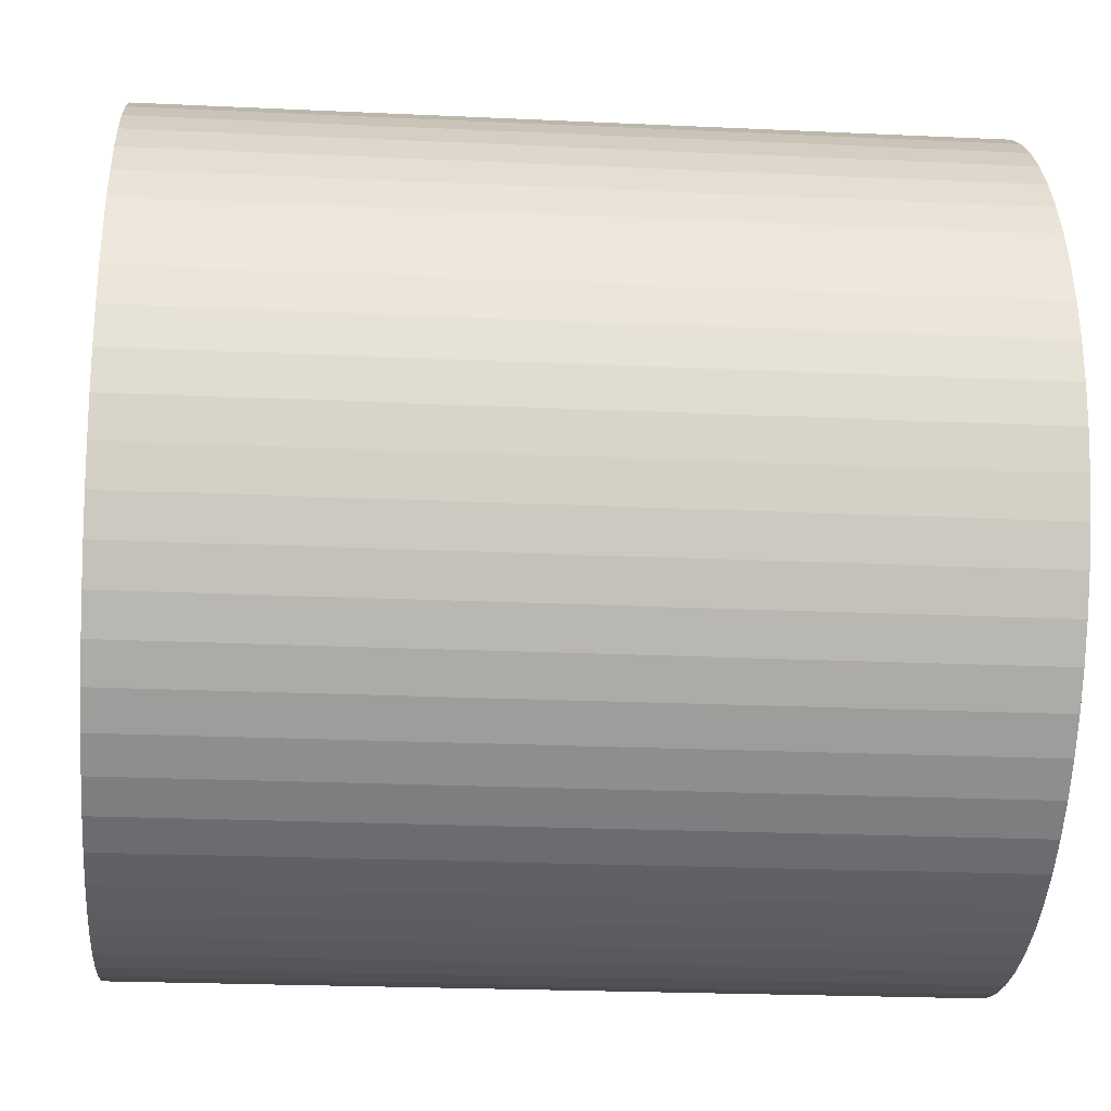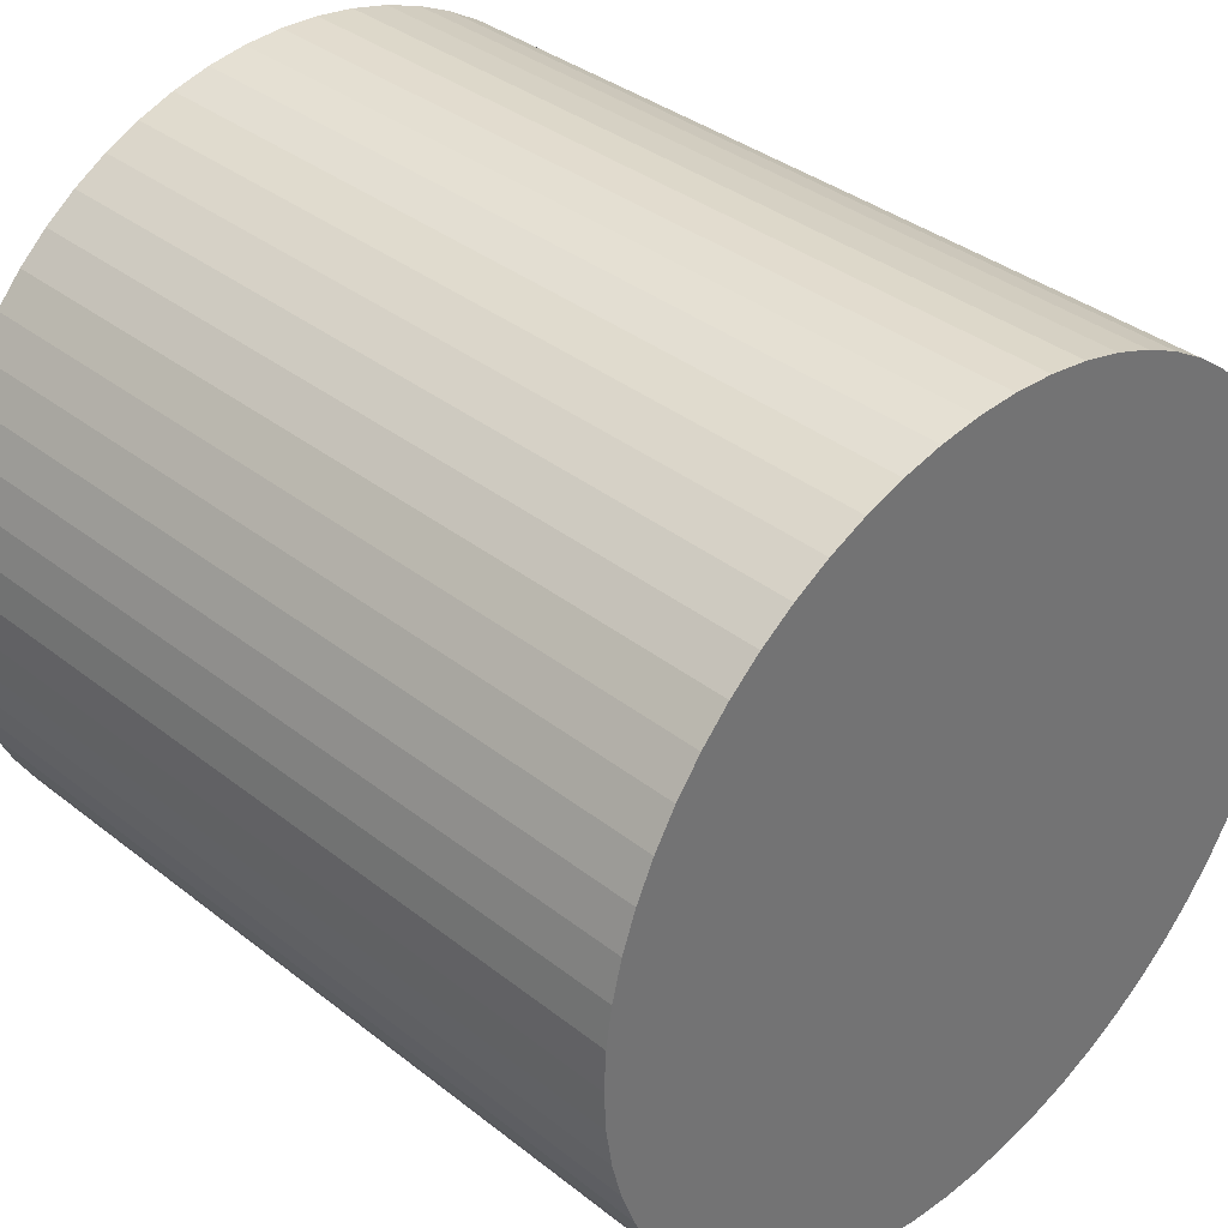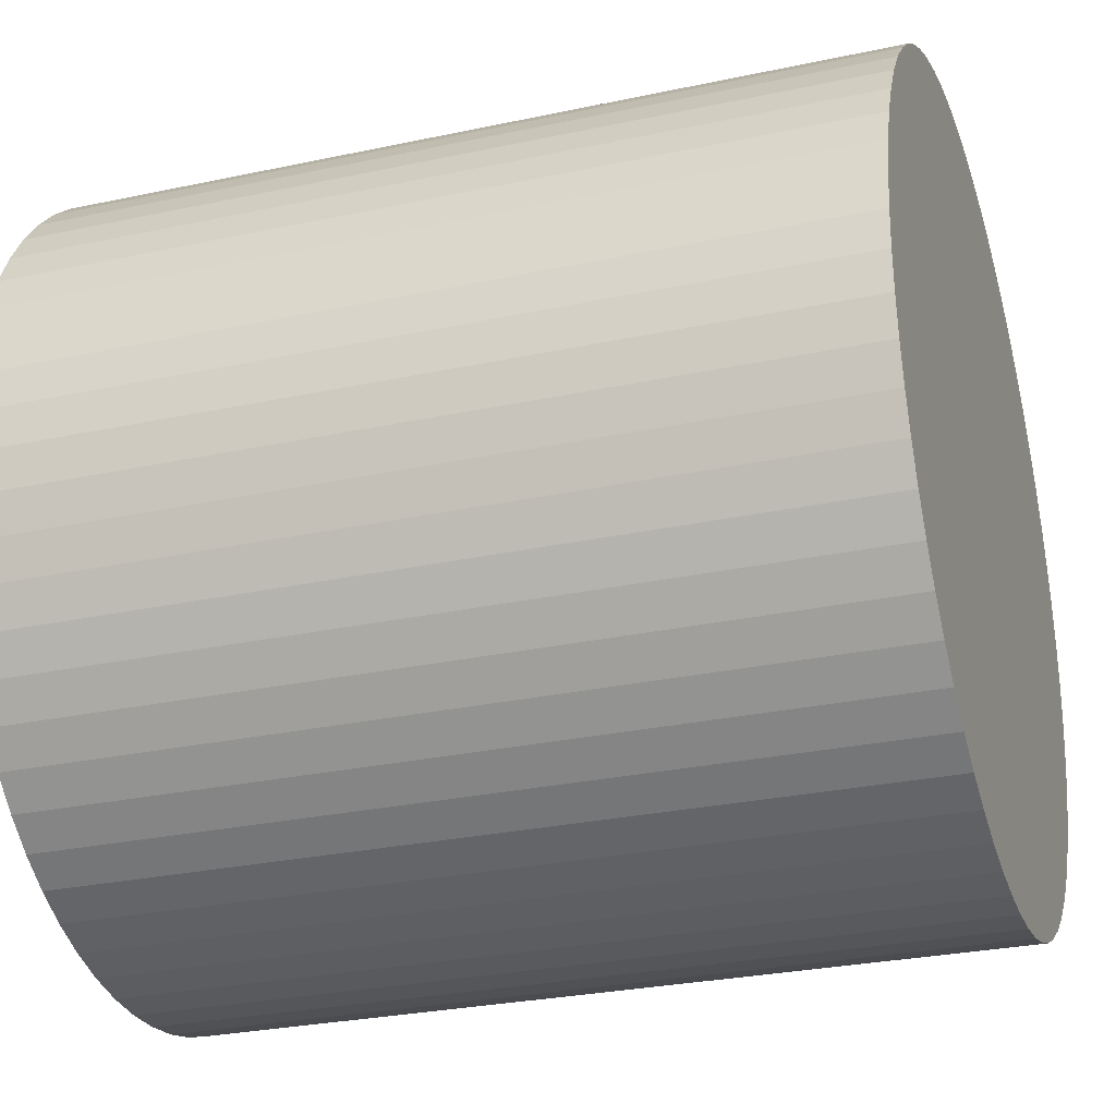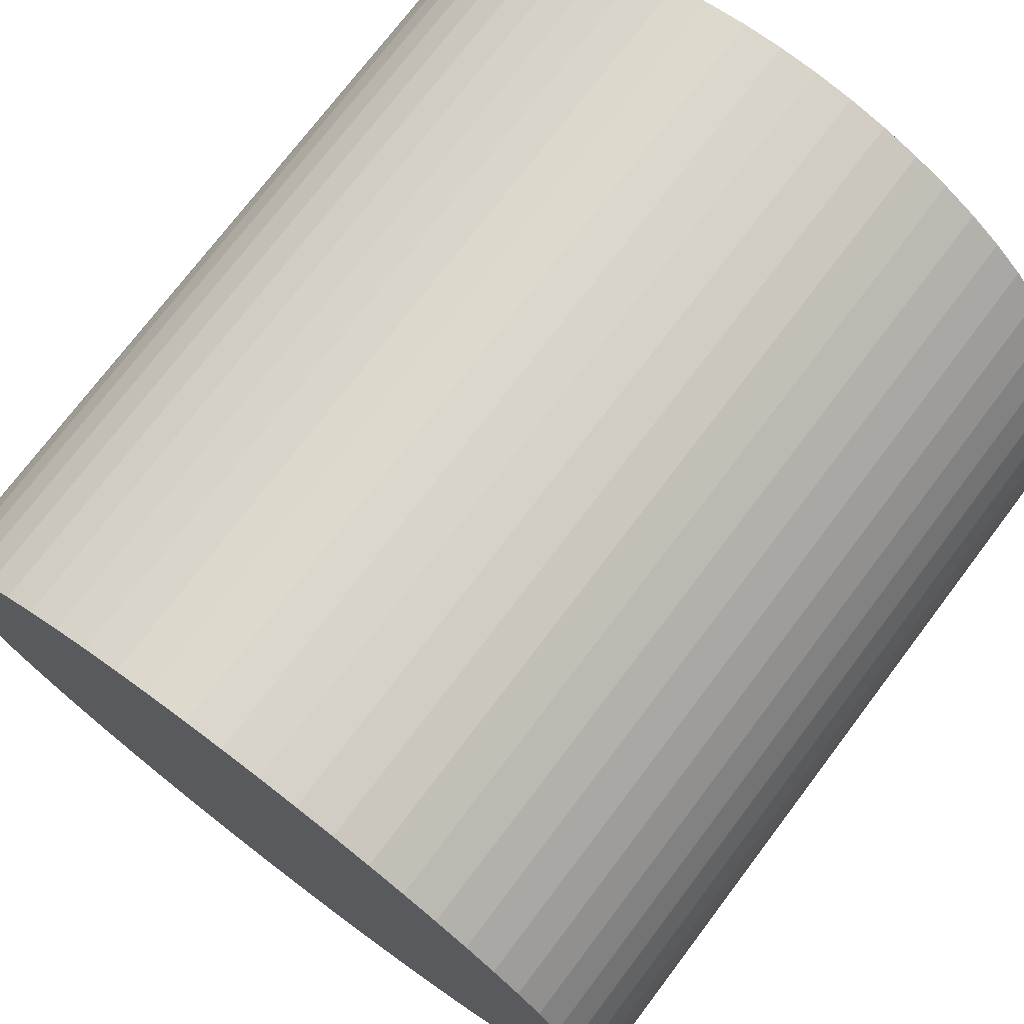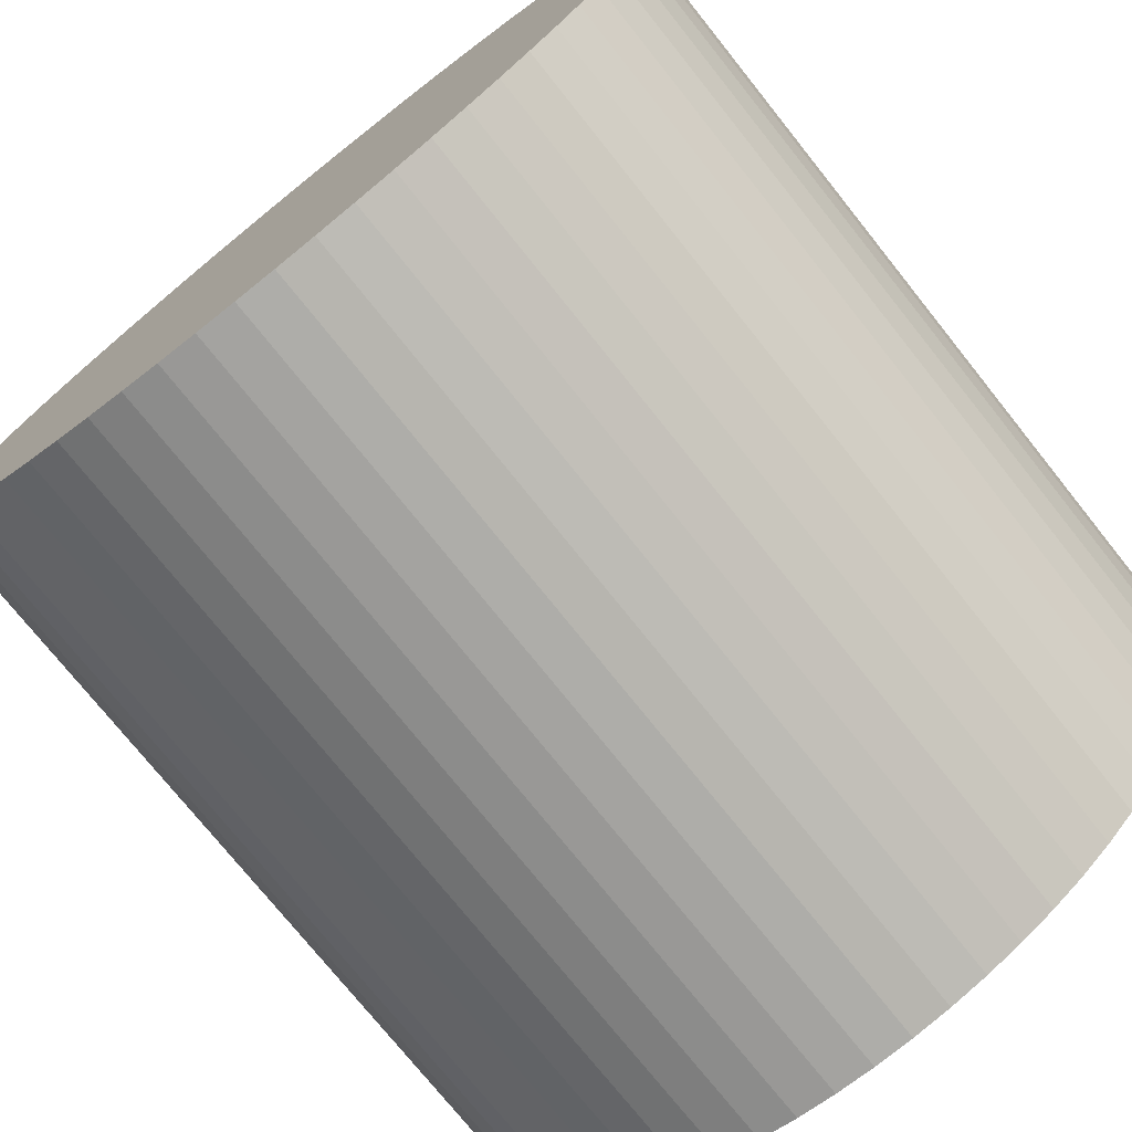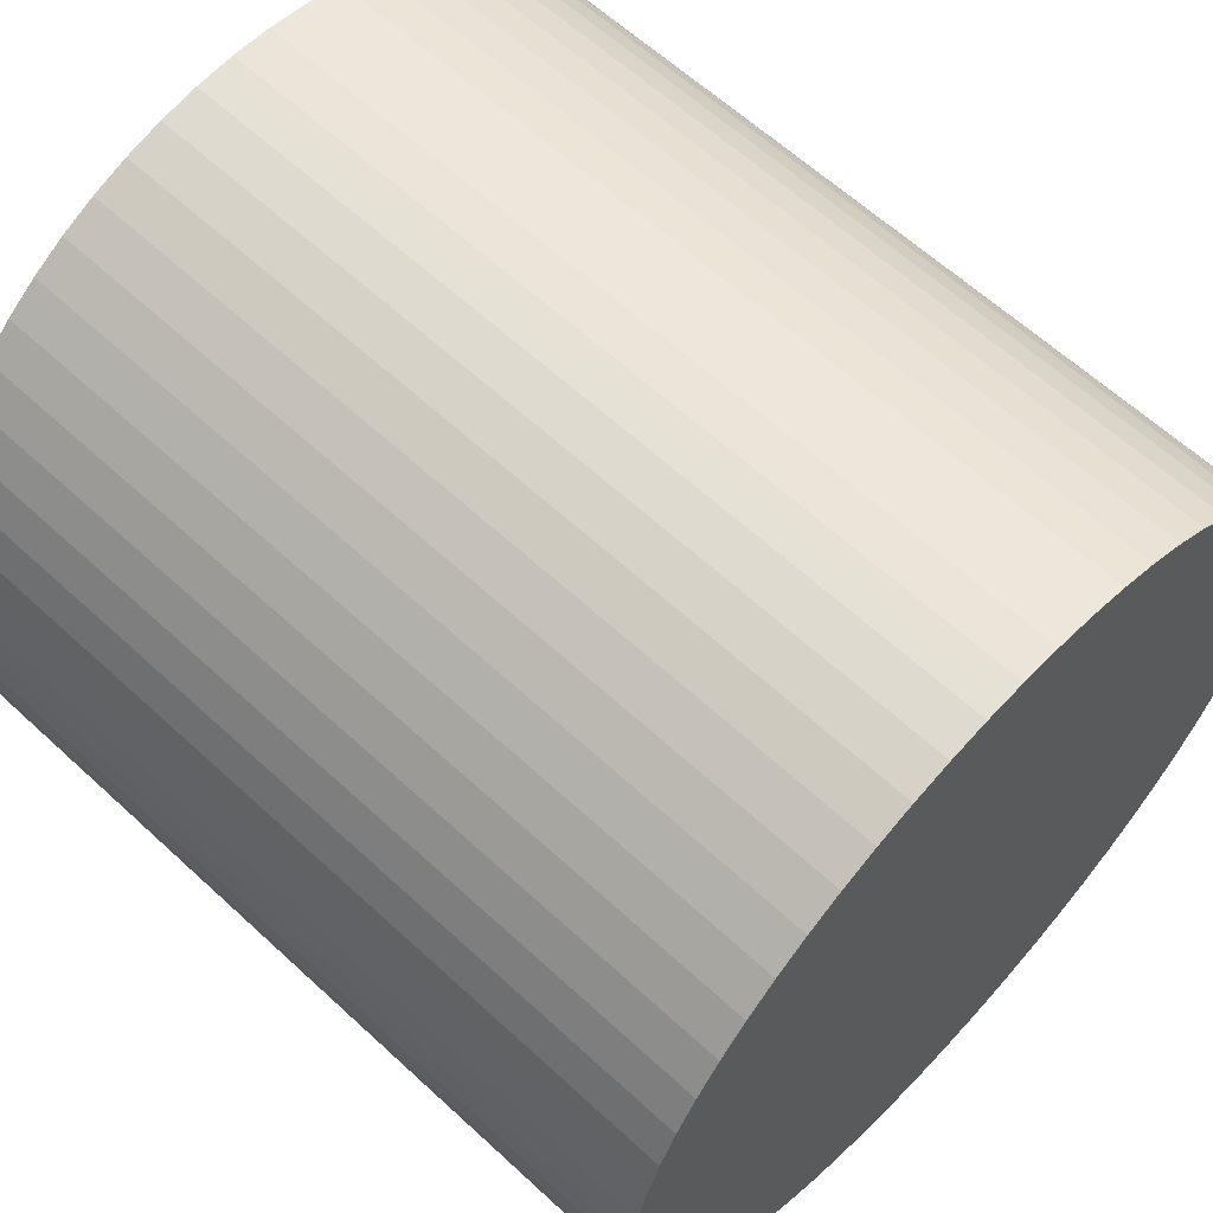
<metadata>
{"format":"obj","ext":"obj","renderer":"f3d","projection":"perspective","resolution":1024,"background":"white","views":[{"elev":-22.6,"azim":-94.6,"up":"+Z"},{"elev":36.2,"azim":-44.3,"up":"+Z"},{"elev":-28.4,"azim":107.9,"up":"+Z"},{"elev":74.1,"azim":-142.9,"up":"+Z"},{"elev":-75.1,"azim":38.6,"up":"+Z"},{"elev":61.9,"azim":133.2,"up":"+Z"}]}
</metadata>
<code>
o Cylinder_Cylinder.002
v 0 -1 -1
v 0 1 -1
v 0.09802 -1 -0.9952
v 0.09802 1 -0.9952
v 0.1951 -1 -0.9808
v 0.1951 1 -0.9808
v 0.2903 -1 -0.9569
v 0.2903 1 -0.9569
v 0.3827 -1 -0.9239
v 0.3827 1 -0.9239
v 0.4714 -1 -0.8819
v 0.4714 1 -0.8819
v 0.5556 -1 -0.8315
v 0.5556 1 -0.8315
v 0.6344 -1 -0.773
v 0.6344 1 -0.773
v 0.7071 -1 -0.7071
v 0.7071 1 -0.7071
v 0.773 -1 -0.6344
v 0.773 1 -0.6344
v 0.8315 -1 -0.5556
v 0.8315 1 -0.5556
v 0.8819 -1 -0.4714
v 0.8819 1 -0.4714
v 0.9239 -1 -0.3827
v 0.9239 1 -0.3827
v 0.9569 -1 -0.2903
v 0.9569 1 -0.2903
v 0.9808 -1 -0.1951
v 0.9808 1 -0.1951
v 0.9952 -1 -0.09802
v 0.9952 1 -0.09802
v 1 -1 0
v 1 1 0
v 0.9952 -1 0.09802
v 0.9952 1 0.09802
v 0.9808 -1 0.1951
v 0.9808 1 0.1951
v 0.9569 -1 0.2903
v 0.9569 1 0.2903
v 0.9239 -1 0.3827
v 0.9239 1 0.3827
v 0.8819 -1 0.4714
v 0.8819 1 0.4714
v 0.8315 -1 0.5556
v 0.8315 1 0.5556
v 0.773 -1 0.6344
v 0.773 1 0.6344
v 0.7071 -1 0.7071
v 0.7071 1 0.7071
v 0.6344 -1 0.773
v 0.6344 1 0.773
v 0.5556 -1 0.8315
v 0.5556 1 0.8315
v 0.4714 -1 0.8819
v 0.4714 1 0.8819
v 0.3827 -1 0.9239
v 0.3827 1 0.9239
v 0.2903 -1 0.9569
v 0.2903 1 0.9569
v 0.1951 -1 0.9808
v 0.1951 1 0.9808
v 0.09802 -1 0.9952
v 0.09802 1 0.9952
v -1e-06 -1 1
v -1e-06 1 1
v -0.09802 -1 0.9952
v -0.09802 1 0.9952
v -0.1951 -1 0.9808
v -0.1951 1 0.9808
v -0.2903 -1 0.9569
v -0.2903 1 0.9569
v -0.3827 -1 0.9239
v -0.3827 1 0.9239
v -0.4714 -1 0.8819
v -0.4714 1 0.8819
v -0.5556 -1 0.8315
v -0.5556 1 0.8315
v -0.6344 -1 0.773
v -0.6344 1 0.773
v -0.7071 -1 0.7071
v -0.7071 1 0.7071
v -0.773 -1 0.6344
v -0.773 1 0.6344
v -0.8315 -1 0.5556
v -0.8315 1 0.5556
v -0.8819 -1 0.4714
v -0.8819 1 0.4714
v -0.9239 -1 0.3827
v -0.9239 1 0.3827
v -0.9569 -1 0.2903
v -0.9569 1 0.2903
v -0.9808 -1 0.1951
v -0.9808 1 0.1951
v -0.9952 -1 0.09802
v -0.9952 1 0.09802
v -1 -1 0
v -1 1 0
v -0.9952 -1 -0.09802
v -0.9952 1 -0.09802
v -0.9808 -1 -0.1951
v -0.9808 1 -0.1951
v -0.9569 -1 -0.2903
v -0.9569 1 -0.2903
v -0.9239 -1 -0.3827
v -0.9239 1 -0.3827
v -0.8819 -1 -0.4714
v -0.8819 1 -0.4714
v -0.8315 -1 -0.5556
v -0.8315 1 -0.5556
v -0.773 -1 -0.6344
v -0.773 1 -0.6344
v -0.7071 -1 -0.7071
v -0.7071 1 -0.7071
v -0.6344 -1 -0.773
v -0.6344 1 -0.773
v -0.5556 -1 -0.8315
v -0.5556 1 -0.8315
v -0.4714 -1 -0.8819
v -0.4714 1 -0.8819
v -0.3827 -1 -0.9239
v -0.3827 1 -0.9239
v -0.2903 -1 -0.9569
v -0.2903 1 -0.9569
v -0.1951 -1 -0.9808
v -0.1951 1 -0.9808
v -0.09802 -1 -0.9952
v -0.09802 1 -0.9952
f 2 3 1
f 4 5 3
f 6 7 5
f 8 9 7
f 10 11 9
f 12 13 11
f 14 15 13
f 16 17 15
f 18 19 17
f 20 21 19
f 22 23 21
f 24 25 23
f 26 27 25
f 28 29 27
f 30 31 29
f 32 33 31
f 34 35 33
f 36 37 35
f 38 39 37
f 40 41 39
f 42 43 41
f 44 45 43
f 46 47 45
f 48 49 47
f 50 51 49
f 52 53 51
f 54 55 53
f 56 57 55
f 58 59 57
f 60 61 59
f 62 63 61
f 64 65 63
f 66 67 65
f 68 69 67
f 70 71 69
f 72 73 71
f 74 75 73
f 76 77 75
f 78 79 77
f 80 81 79
f 82 83 81
f 84 85 83
f 86 87 85
f 88 89 87
f 90 91 89
f 92 93 91
f 94 95 93
f 96 97 95
f 98 99 97
f 100 101 99
f 102 103 101
f 104 105 103
f 106 107 105
f 108 109 107
f 110 111 109
f 112 113 111
f 114 115 113
f 116 117 115
f 118 119 117
f 120 121 119
f 122 123 121
f 124 125 123
f 70 38 6
f 126 127 125
f 128 1 127
f 63 111 127
f 2 4 3
f 4 6 5
f 6 8 7
f 8 10 9
f 10 12 11
f 12 14 13
f 14 16 15
f 16 18 17
f 18 20 19
f 20 22 21
f 22 24 23
f 24 26 25
f 26 28 27
f 28 30 29
f 30 32 31
f 32 34 33
f 34 36 35
f 36 38 37
f 38 40 39
f 40 42 41
f 42 44 43
f 44 46 45
f 46 48 47
f 48 50 49
f 50 52 51
f 52 54 53
f 54 56 55
f 56 58 57
f 58 60 59
f 60 62 61
f 62 64 63
f 64 66 65
f 66 68 67
f 68 70 69
f 70 72 71
f 72 74 73
f 74 76 75
f 76 78 77
f 78 80 79
f 80 82 81
f 82 84 83
f 84 86 85
f 86 88 87
f 88 90 89
f 90 92 91
f 92 94 93
f 94 96 95
f 96 98 97
f 98 100 99
f 100 102 101
f 102 104 103
f 104 106 105
f 106 108 107
f 108 110 109
f 110 112 111
f 112 114 113
f 114 116 115
f 116 118 117
f 118 120 119
f 120 122 121
f 122 124 123
f 124 126 125
f 6 4 2
f 2 128 6
f 126 124 122
f 122 120 118
f 118 116 110
f 114 112 110
f 110 108 102
f 106 104 102
f 102 100 94
f 98 96 94
f 94 92 86
f 90 88 86
f 86 84 78
f 82 80 78
f 78 76 74
f 74 72 78
f 70 68 66
f 66 64 70
f 62 60 58
f 58 56 62
f 54 52 46
f 50 48 46
f 46 44 42
f 42 40 38
f 38 36 34
f 34 32 38
f 30 28 26
f 26 24 22
f 22 20 14
f 18 16 14
f 14 12 6
f 10 8 6
f 6 128 126
f 126 122 6
f 116 114 110
f 108 106 102
f 100 98 94
f 92 90 86
f 84 82 78
f 78 72 70
f 70 64 62
f 62 56 54
f 52 50 46
f 46 42 54
f 38 32 30
f 30 26 22
f 20 18 14
f 12 10 6
f 6 122 118
f 118 110 102
f 102 94 86
f 86 78 102
f 70 62 38
f 54 42 38
f 38 30 6
f 22 14 6
f 6 118 102
f 102 78 70
f 62 54 38
f 30 22 6
f 6 102 70
f 126 128 127
f 128 2 1
f 127 1 3
f 3 5 127
f 7 9 11
f 11 13 15
f 15 17 19
f 19 21 23
f 23 25 31
f 27 29 31
f 31 33 39
f 35 37 39
f 39 41 47
f 43 45 47
f 47 49 51
f 51 53 55
f 55 57 59
f 59 61 63
f 63 65 71
f 67 69 71
f 71 73 79
f 75 77 79
f 79 81 83
f 83 85 87
f 87 89 91
f 91 93 95
f 95 97 99
f 99 101 103
f 103 105 107
f 107 109 111
f 111 113 115
f 115 117 119
f 119 121 127
f 123 125 127
f 127 5 7
f 7 11 127
f 15 19 23
f 25 27 31
f 33 35 39
f 41 43 47
f 47 51 55
f 55 59 63
f 65 67 71
f 73 75 79
f 79 83 87
f 87 91 79
f 95 99 111
f 103 107 111
f 111 115 127
f 121 123 127
f 127 11 15
f 15 23 31
f 31 39 47
f 47 55 31
f 63 71 79
f 79 91 95
f 99 103 111
f 115 119 127
f 127 15 31
f 31 55 63
f 63 79 95
f 95 111 63
f 127 31 63

</code>
